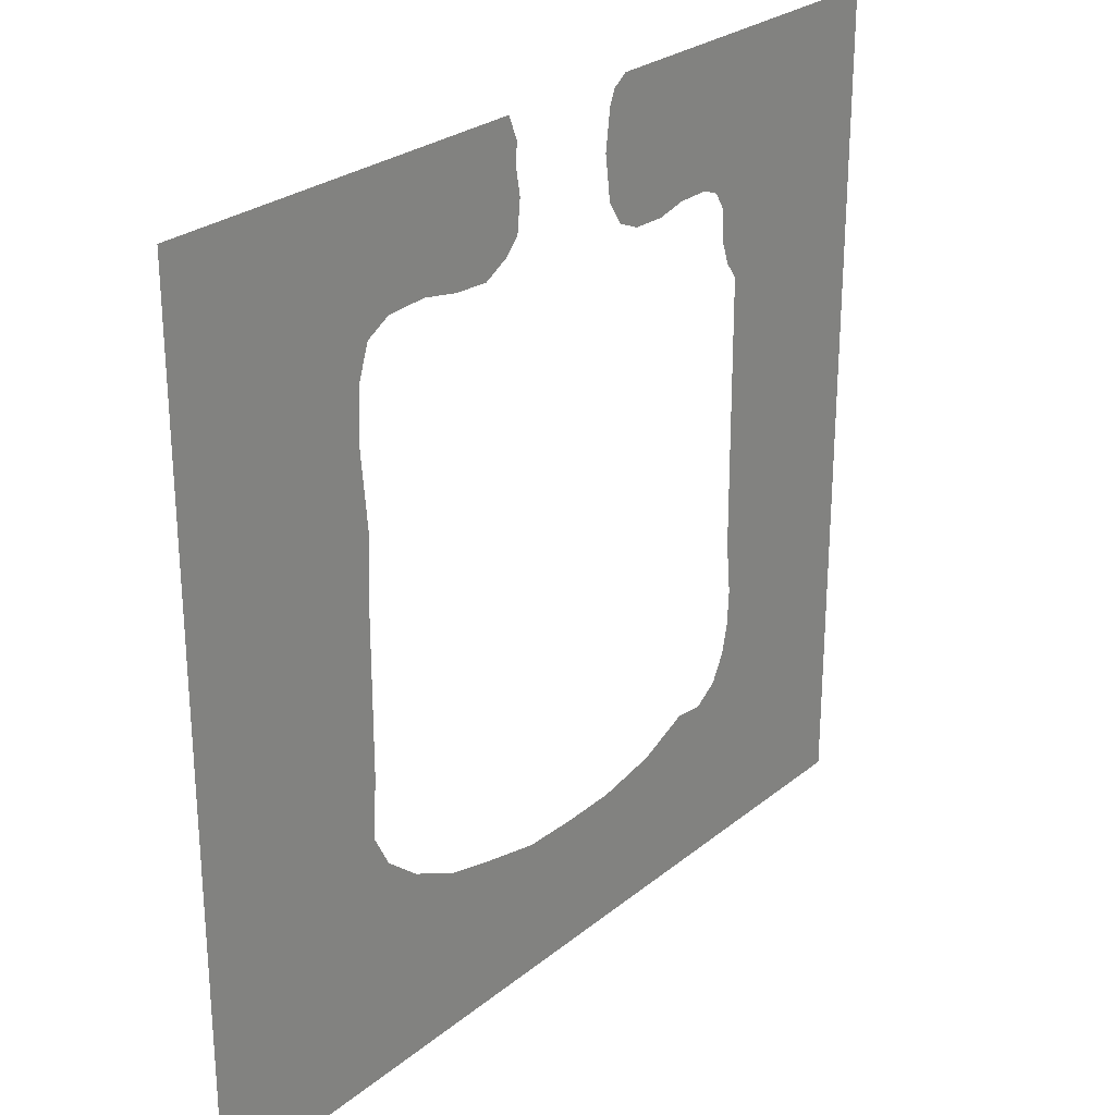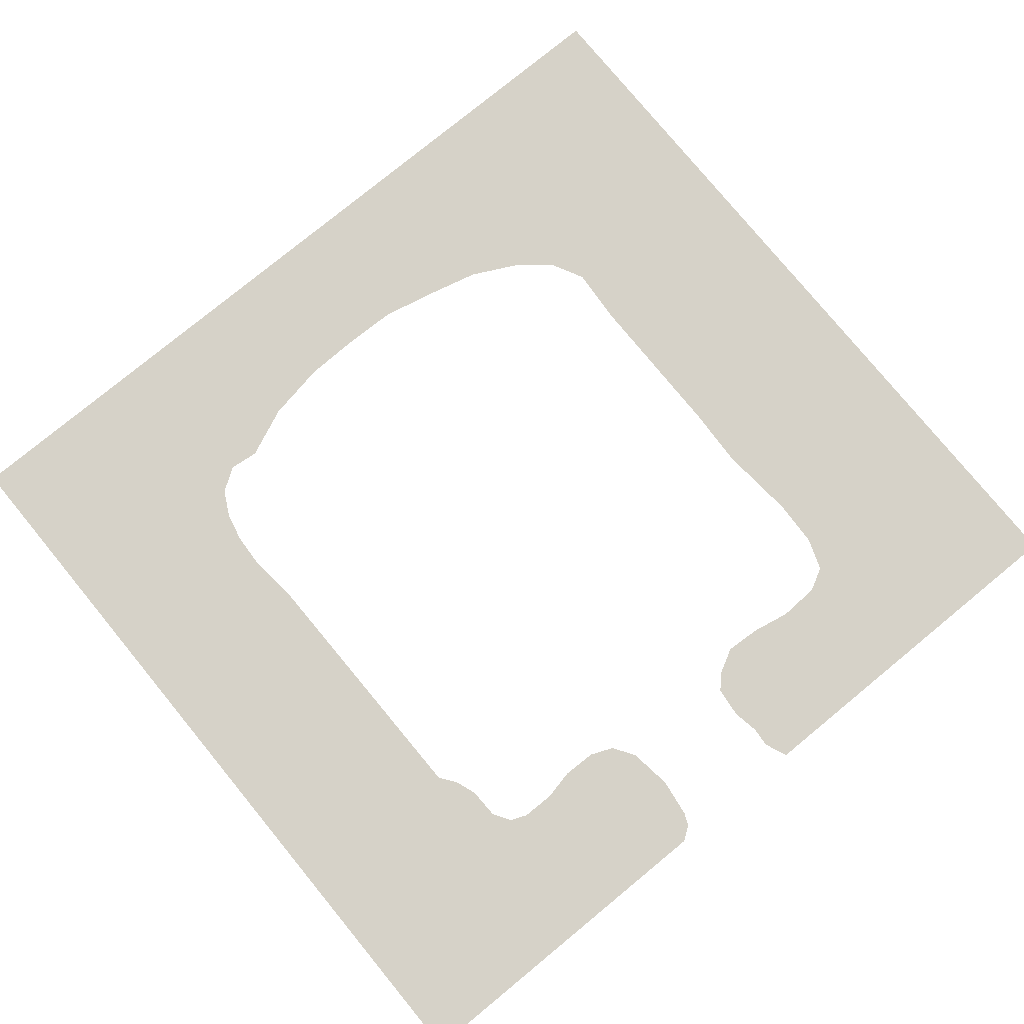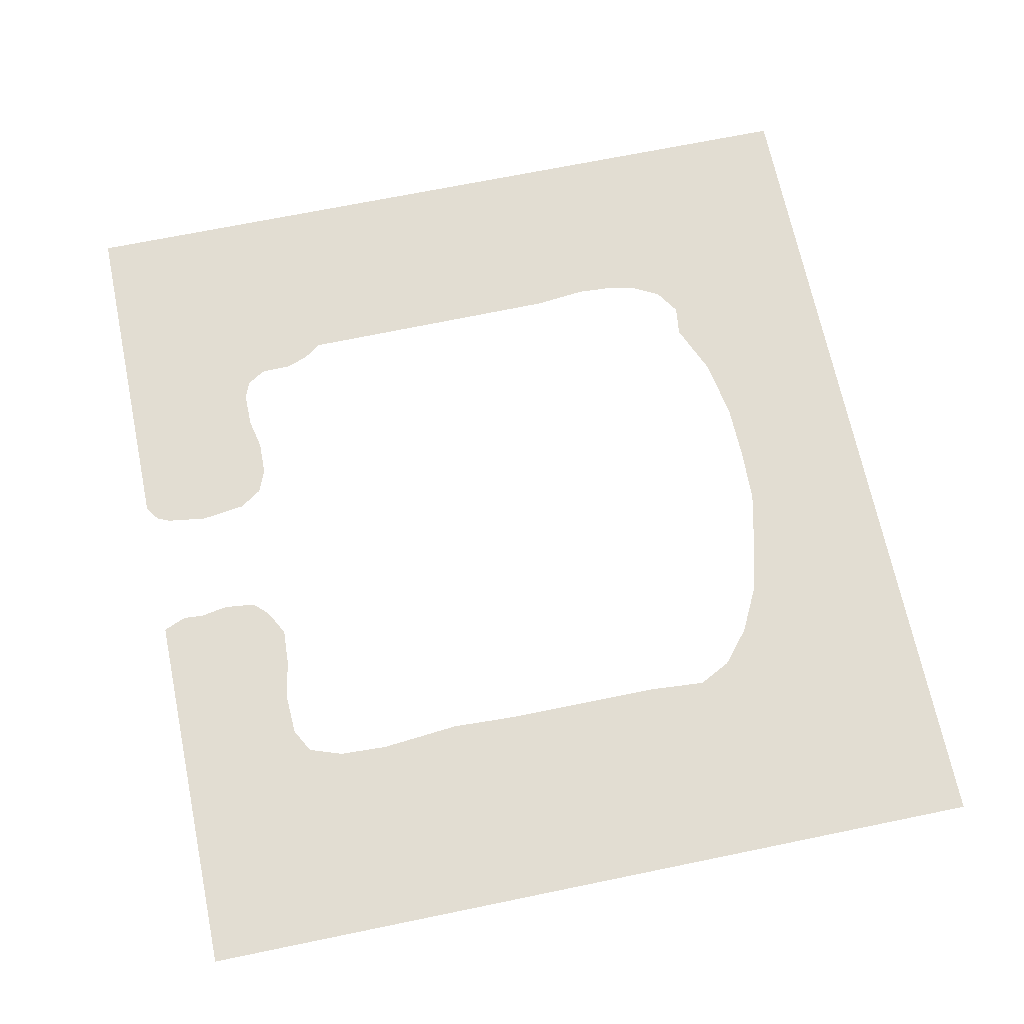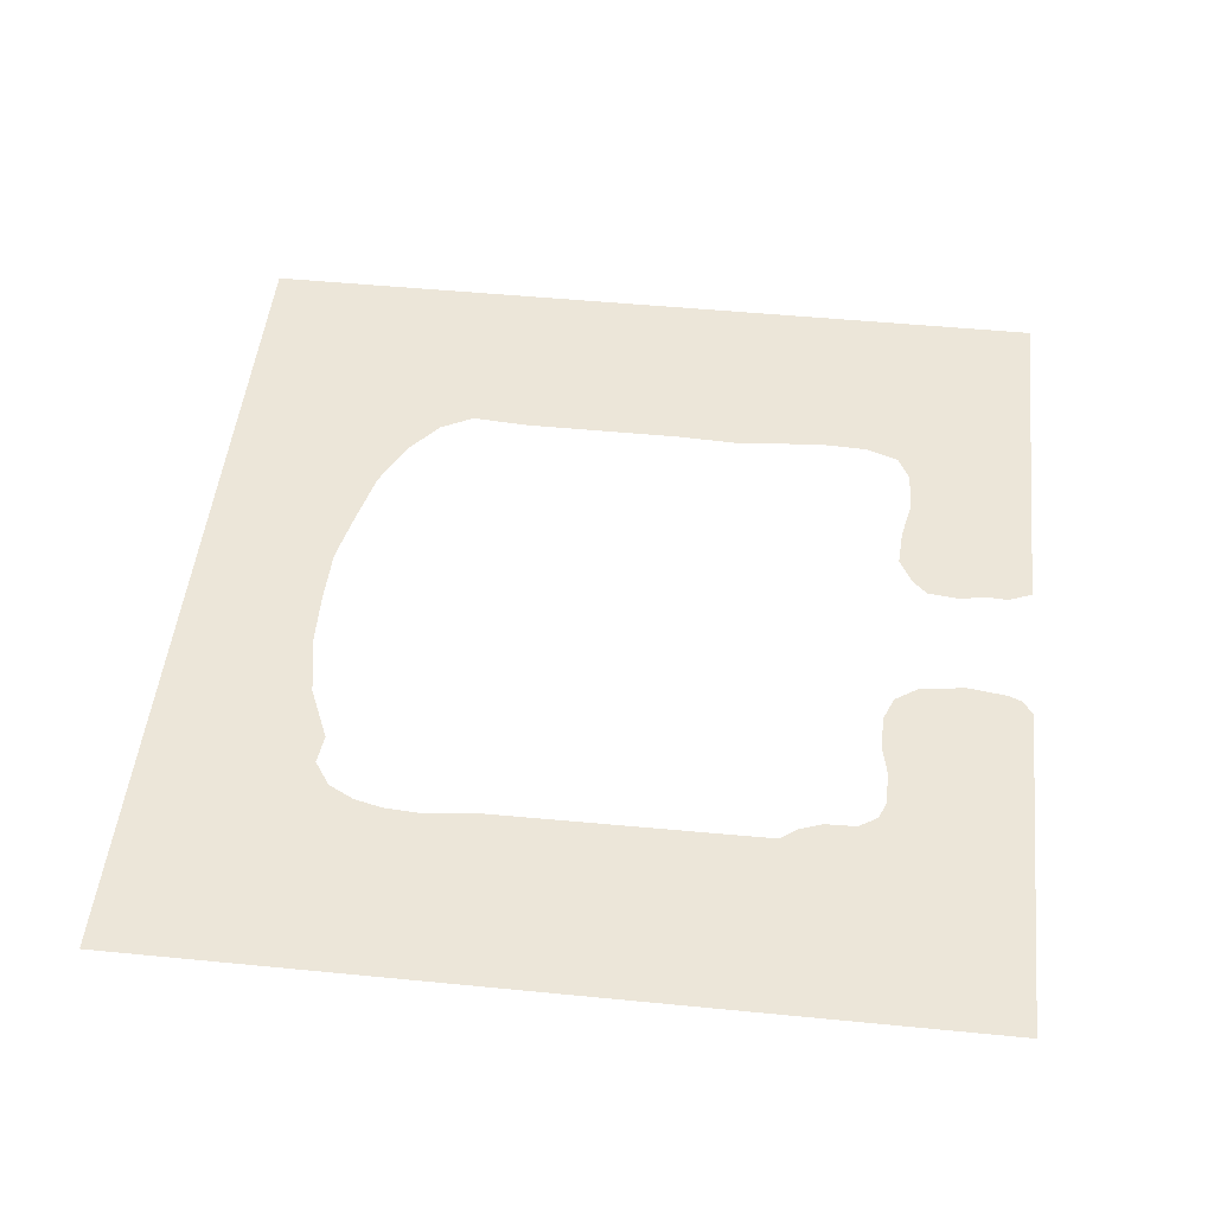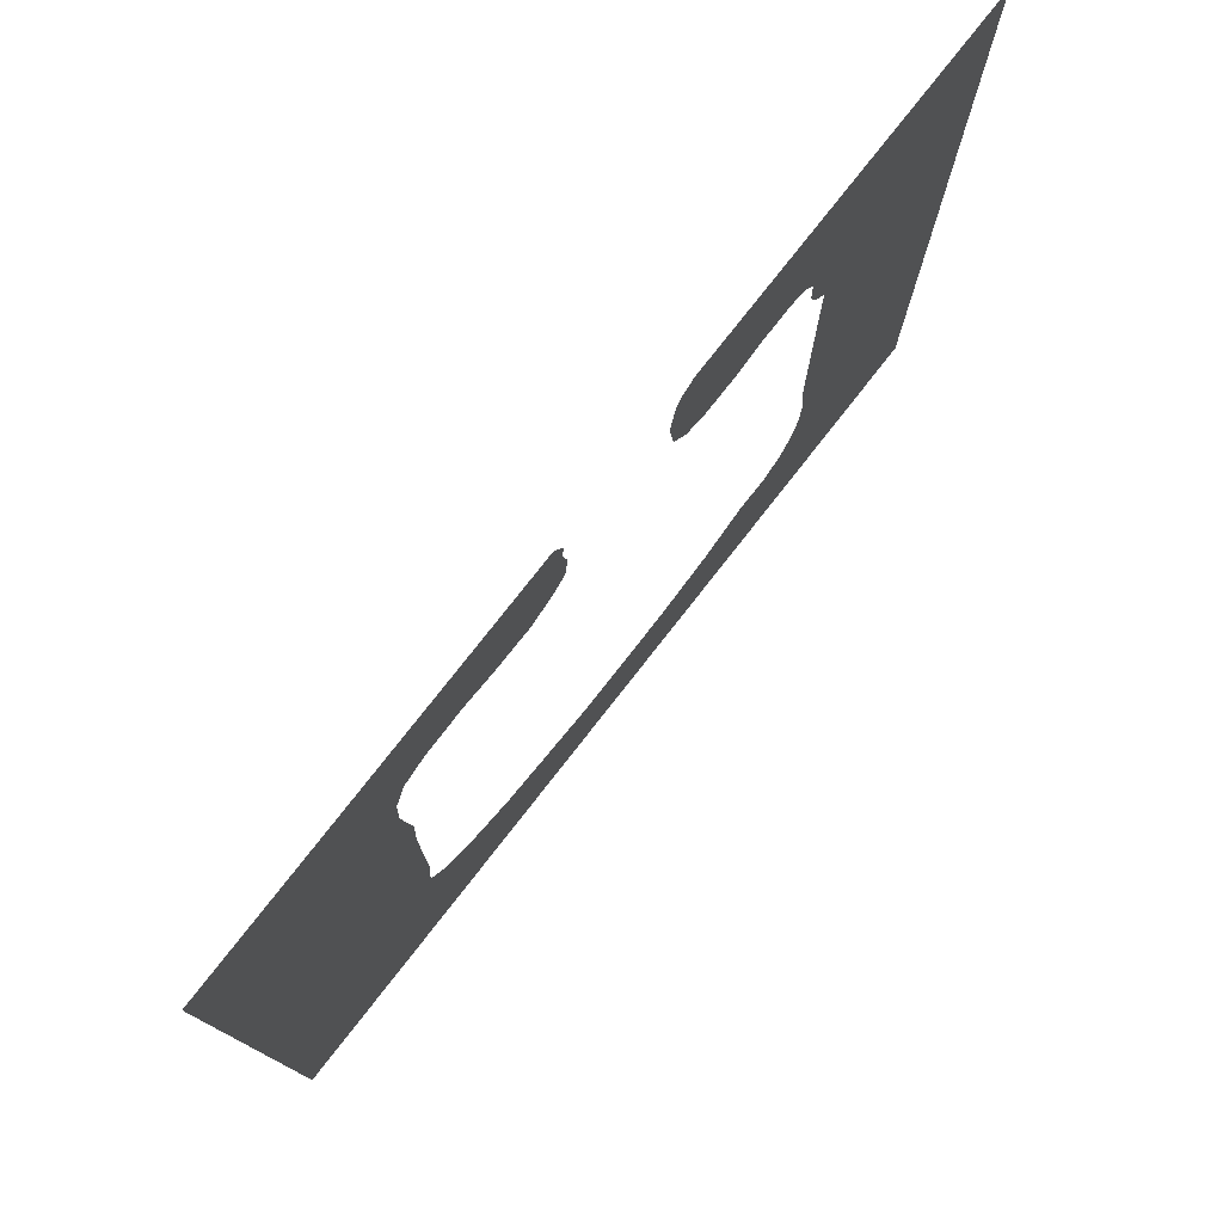
<metadata>
{"format":"obj","ext":"obj","renderer":"f3d","projection":"perspective","resolution":1024,"background":"white","views":[{"elev":26.6,"azim":128.7,"up":"+Z"},{"elev":78.3,"azim":-39.4,"up":"+Y"},{"elev":68.1,"azim":78.3,"up":"+Y"},{"elev":49.1,"azim":-83.8,"up":"+Y"},{"elev":77.9,"azim":128.1,"up":"+Z"}]}
</metadata>
<code>
o Grass_Plane.001
v -77.47 -1.547 107.9
v 174.4 -1.547 107.9
v -77.47 -1.547 -128.6
v 174.4 -1.547 -128.6
v 22.79 -1.547 107.9
v 65.94 -1.547 107.9
v 26.98 -1.547 104.9
v 28.55 -1.547 101.2
v 30.12 -1.547 89.86
v 28.36 -1.547 76.94
v 24.05 -1.547 70.48
v 17.39 -1.547 67.74
v 7.603 -1.547 67.54
v -1.207 -1.547 69.5
v -11 -1.547 69.5
v -15.89 -1.547 67.54
v -19.22 -1.547 62.25
v -19.41 -1.547 53.44
v -21.76 -1.547 46.98
v -25.29 -1.547 42.29
v -25.68 -1.547 -35.63
v -27.24 -1.547 -50.32
v -26.66 -1.547 -60.5
v -24.7 -1.547 -68.91
v -20.78 -1.547 -76.35
v -13.74 -1.547 -81.05
v -5.122 -1.547 -80.07
v 9.952 -1.547 -86.53
v 27.57 -1.547 -89.67
v 43.63 -1.547 -90.06
v 59.29 -1.547 -89.67
v 75.34 -1.547 -86.14
v 90.42 -1.547 -82.42
v 104.1 -1.547 -75.57
v 113.7 -1.547 -67.54
v 118.6 -1.547 -58.15
v 117.4 -1.547 -41.9
v 117.4 -1.547 -24.87
v 117.4 -1.547 3.522
v 116.6 -1.547 22.12
v 118.8 -1.547 45.22
v 118.2 -1.547 59.12
v 114.9 -1.547 68.71
v 108 -1.547 72.43
v 96.09 -1.547 73.02
v 85.13 -1.547 70.87
v 74.56 -1.547 70.28
v 67.31 -1.547 74.2
v 63.2 -1.547 78.5
v 62.22 -1.547 87.51
v 63.59 -1.547 95.34
v 63.2 -1.547 101.2
v 174.4 -1.547 100
v 174.4 -1.547 92.62
v 174.4 -1.547 83.64
v 174.4 -1.547 78
v 76.17 -1.547 107.9
v 72.81 -1.547 95.11
v 70.74 -1.547 87.22
v 74.38 -1.547 101.1
v 68.44 -1.547 78.48
v 85.15 -1.547 107.9
v 81.5 -1.547 94.9
v 79.25 -1.547 86.92
v 83.22 -1.547 101
v 76.86 -1.547 78.44
v 95.33 -1.547 107.9
v 91.69 -1.547 94.65
v 89.46 -1.547 86.57
v 93.41 -1.547 100.9
v 87.2 -1.547 78.4
v 98.99 -1.547 86.24
v 102.2 -1.547 100.8
v 97.26 -1.547 78.35
v 103.7 -1.547 107.9
v 100.8 -1.547 94.43
v 110.5 -1.547 85.84
v 113.2 -1.547 100.7
v 109.1 -1.547 78.3
v 114.5 -1.547 107.9
v 112 -1.547 94.15
v 118.5 -1.547 85.56
v 121.8 -1.547 100.6
v 117 -1.547 78.26
v 123.4 -1.547 107.9
v 120.4 -1.547 93.95
v 174.4 -1.547 67.44
v 174.4 -1.547 57.85
v 174.4 -1.547 45.01
v 174.4 -1.547 20.34
v 174.4 -1.547 2.009
v 117.4 -1.547 4.982
v 174.4 -1.547 -27.24
v 174.4 -1.547 -45.16
v 174.4 -1.547 -62.14
v 174.4 -1.547 -80.64
v 113.8 -1.547 -67.39
v 117.9 -1.547 -128.6
v 78.72 -1.547 -128.6
v 59.51 -1.547 -128.6
v 42.03 -1.547 -128.6
v 23.75 -1.547 -128.6
v 1.818 -1.547 -128.6
v -18.09 -1.547 -128.6
v -49.57 -1.547 -128.6
v -77.47 -1.547 -103
v -77.47 -1.547 -69.17
v -77.47 -1.547 -47.34
v -77.47 -1.547 -26.87
v -77.47 -1.547 47.9
v -77.47 -1.547 66.5
v -77.47 -1.547 79.51
v -77.47 -1.547 91.81
v -57.37 -1.547 107.9
v -36.7 -1.547 107.9
v -14.75 -1.547 107.9
v 0.991 -1.547 107.9
v 5.038 -1.547 72.17
v -48.07 -1.547 76.89
v -16.54 -1.547 74.09
v 15.98 -1.547 71.19
v -4.458 -1.547 73.01
v -27.36 -1.547 75.05
v 12.71 -1.547 107.9
v 21.92 -1.547 77.51
v -64.42 -1.547 85.19
v -25.81 -1.547 81.75
v -77.47 -1.547 86.35
v 13.08 -1.547 78.3
v 1.048 -1.547 79.37
v -39.45 -1.547 82.97
v -11.35 -1.547 80.47
v 18.11 -1.547 90.08
v -37.08 -1.547 91.08
v 8.189 -1.547 90.26
v -5.123 -1.547 90.5
v -20.9 -1.547 90.78
v -52.25 -1.547 91.35
v -10.5 -1.547 100.2
v -46.96 -1.547 99.25
v 3.972 -1.547 100.6
v 14.84 -1.547 100.9
v -29.16 -1.547 99.72
v -63.65 -1.547 98.82
v -77.47 -1.547 98.47
v -13 -1.547 104.7
v -53.27 -1.547 104.5
v 2.249 -1.547 104.8
v 13.62 -1.547 104.9
v -33.66 -1.547 104.6
v -72.12 -1.547 104.4
v -77.47 -1.547 104.3
f 114 151 1
f 53 85 2
f 54 83 53
f 55 86 54
f 56 82 55
f 61 50 59
f 60 6 57
f 58 52 60
f 61 48 49
f 59 51 58
f 66 59 64
f 65 57 62
f 63 60 65
f 66 48 61
f 64 58 63
f 71 64 69
f 70 62 67
f 68 65 70
f 46 66 71
f 69 63 68
f 45 71 74
f 74 69 72
f 73 67 75
f 76 70 73
f 72 68 76
f 44 74 79
f 79 72 77
f 78 75 80
f 81 73 78
f 77 76 81
f 84 44 79
f 84 77 82
f 83 80 85
f 86 78 83
f 82 81 86
f 87 84 56
f 42 87 88
f 41 88 89
f 90 41 89
f 92 90 91
f 38 39 91
f 37 93 94
f 36 94 95
f 96 36 95
f 34 35 96
f 98 34 4
f 99 33 98
f 31 99 100
f 30 100 101
f 29 101 102
f 28 102 103
f 104 28 103
f 26 104 105
f 25 105 3
f 106 25 3
f 107 24 106
f 108 23 107
f 21 108 109
f 20 109 110
f 111 20 110
f 18 111 112
f 113 126 128
f 17 123 16
f 15 122 14
f 14 118 13
f 13 121 12
f 12 121 11
f 120 16 123
f 122 130 118
f 119 18 112
f 118 129 121
f 119 131 123
f 121 125 11
f 120 132 122
f 5 149 124
f 127 123 131
f 125 10 11
f 126 138 131
f 126 112 128
f 132 136 130
f 129 133 125
f 127 137 132
f 130 135 129
f 134 131 138
f 9 125 133
f 134 143 137
f 136 141 135
f 137 139 136
f 135 142 133
f 113 144 138
f 140 138 144
f 8 133 142
f 141 149 142
f 140 150 143
f 145 151 144
f 139 148 141
f 143 146 139
f 147 144 151
f 7 142 149
f 146 117 148
f 148 124 149
f 150 116 146
f 147 115 150
f 151 152 1
f 114 147 151
f 53 83 85
f 54 86 83
f 55 82 86
f 56 84 82
f 61 49 50
f 60 52 6
f 58 51 52
f 59 50 51
f 66 61 59
f 65 60 57
f 63 58 60
f 66 47 48
f 64 59 58
f 71 66 64
f 70 65 62
f 68 63 65
f 46 47 66
f 69 64 63
f 45 46 71
f 74 71 69
f 73 70 67
f 76 68 70
f 72 69 68
f 44 45 74
f 79 74 72
f 78 73 75
f 81 76 73
f 77 72 76
f 84 43 44
f 84 79 77
f 83 78 80
f 86 81 78
f 82 77 81
f 87 43 84
f 42 43 87
f 41 42 88
f 90 40 41
f 92 40 90
f 91 93 38
f 39 92 91
f 37 38 93
f 36 37 94
f 96 97 36
f 96 4 34
f 35 97 96
f 98 33 34
f 99 32 33
f 31 32 99
f 30 31 100
f 29 30 101
f 28 29 102
f 104 27 28
f 26 27 104
f 25 26 105
f 106 24 25
f 107 23 24
f 108 22 23
f 21 22 108
f 20 21 109
f 111 19 20
f 18 19 111
f 17 119 123
f 15 120 122
f 14 122 118
f 13 118 121
f 120 15 16
f 122 132 130
f 119 17 18
f 118 130 129
f 119 126 131
f 121 129 125
f 120 127 132
f 5 7 149
f 127 120 123
f 126 113 138
f 126 119 112
f 132 137 136
f 129 135 133
f 127 134 137
f 130 136 135
f 134 127 131
f 9 10 125
f 134 140 143
f 136 139 141
f 137 143 139
f 135 141 142
f 113 145 144
f 140 134 138
f 8 9 133
f 141 148 149
f 140 147 150
f 145 152 151
f 139 146 148
f 143 150 146
f 147 140 144
f 7 8 142
f 146 116 117
f 148 117 124
f 150 115 116
f 147 114 115

</code>
